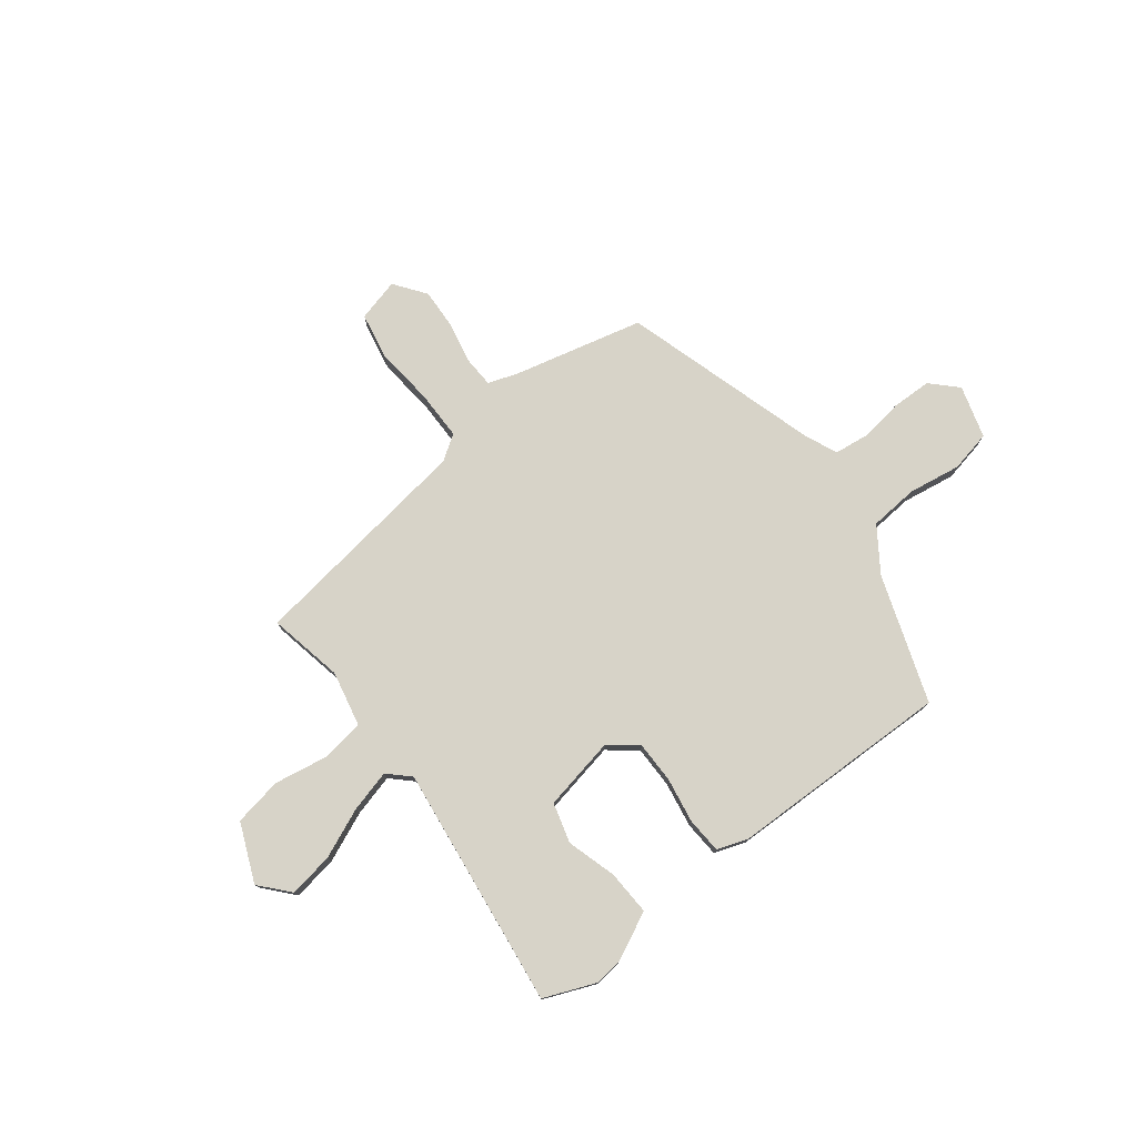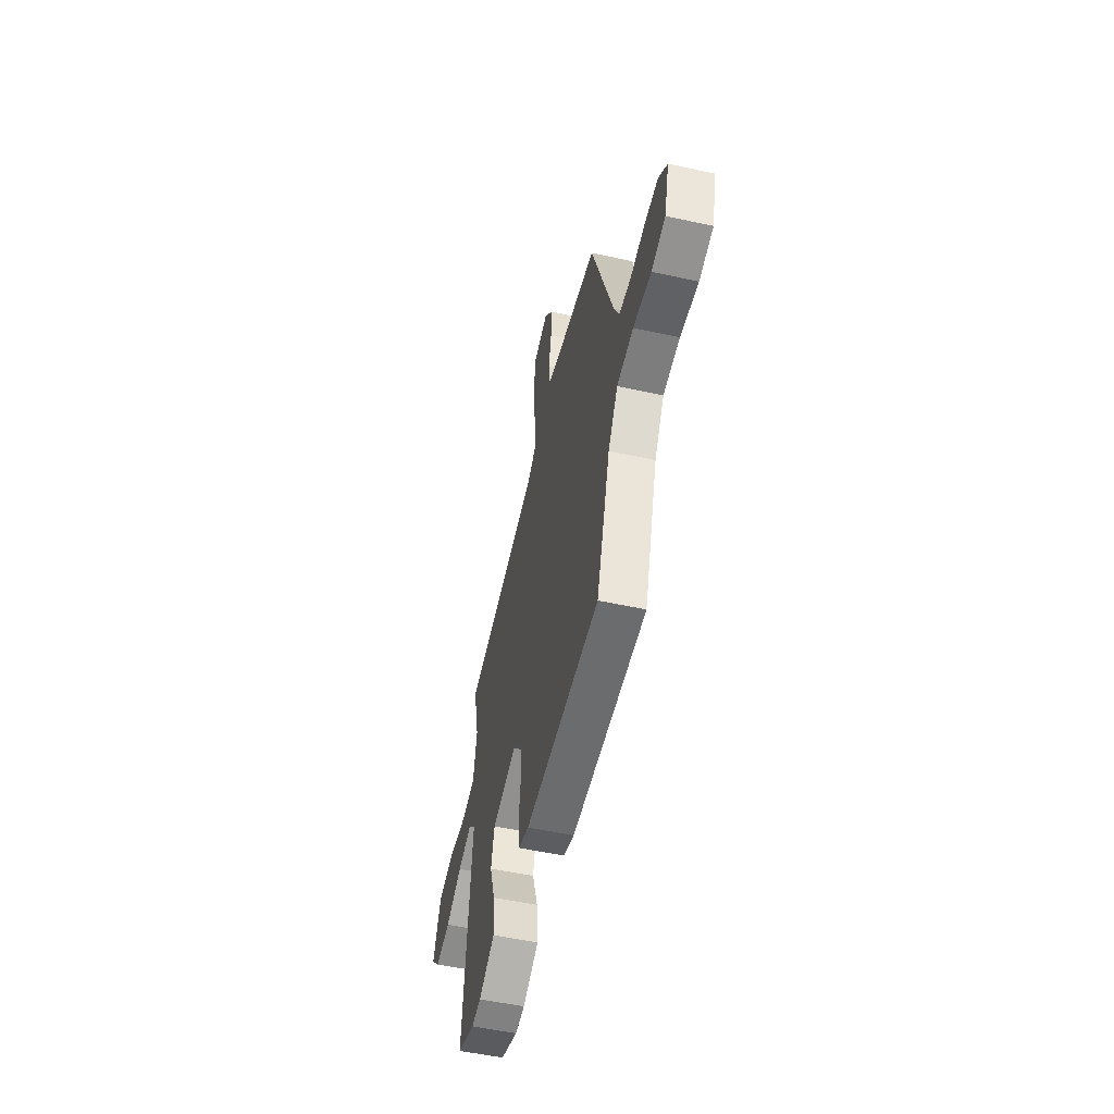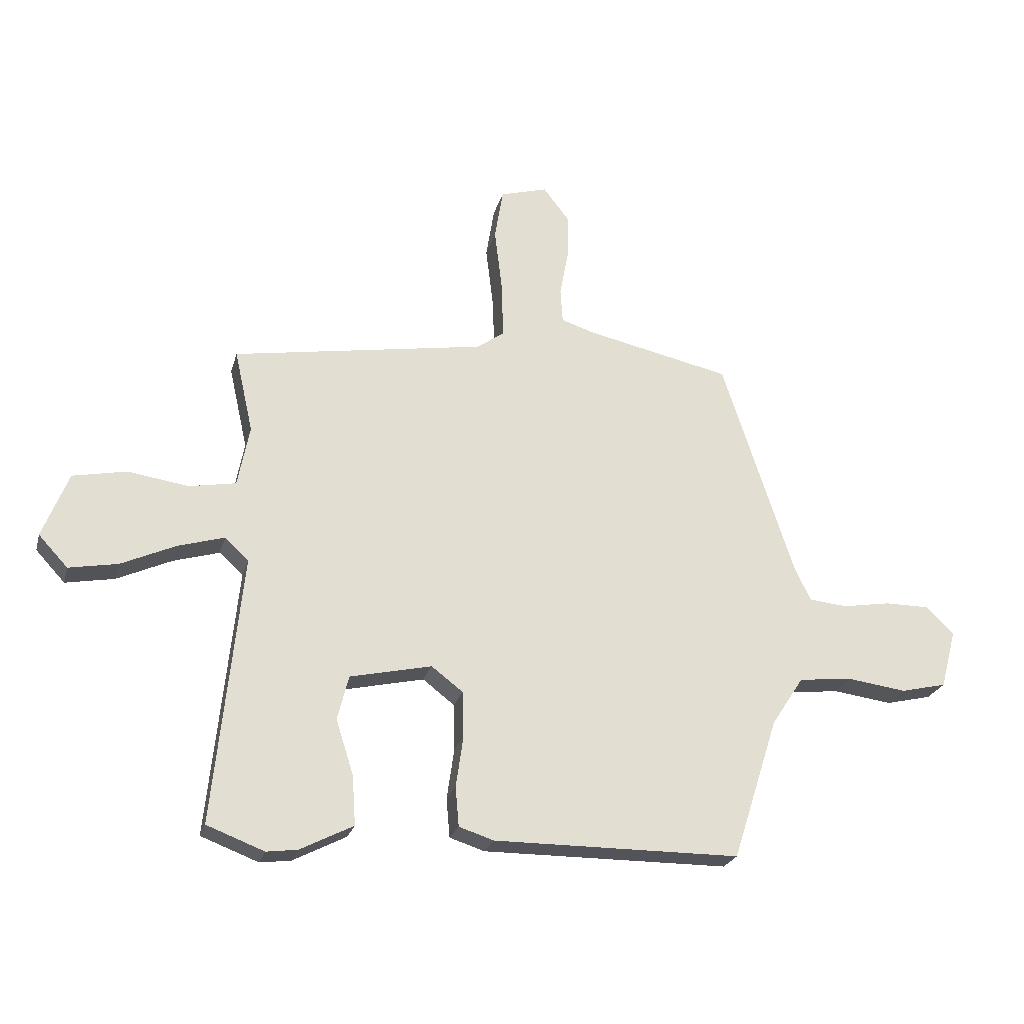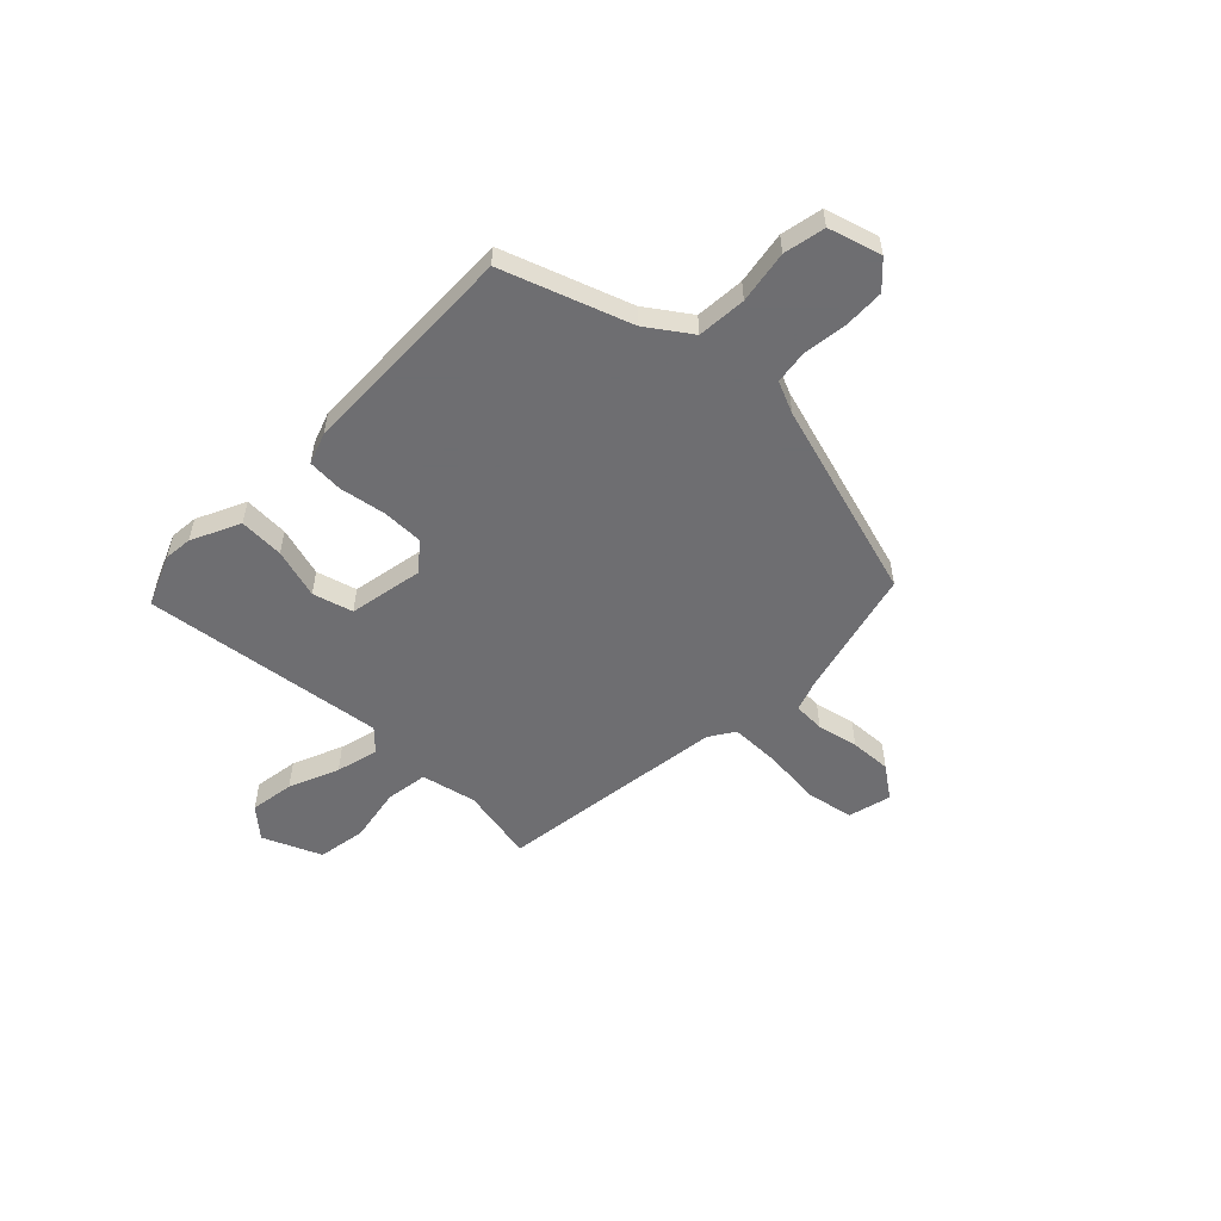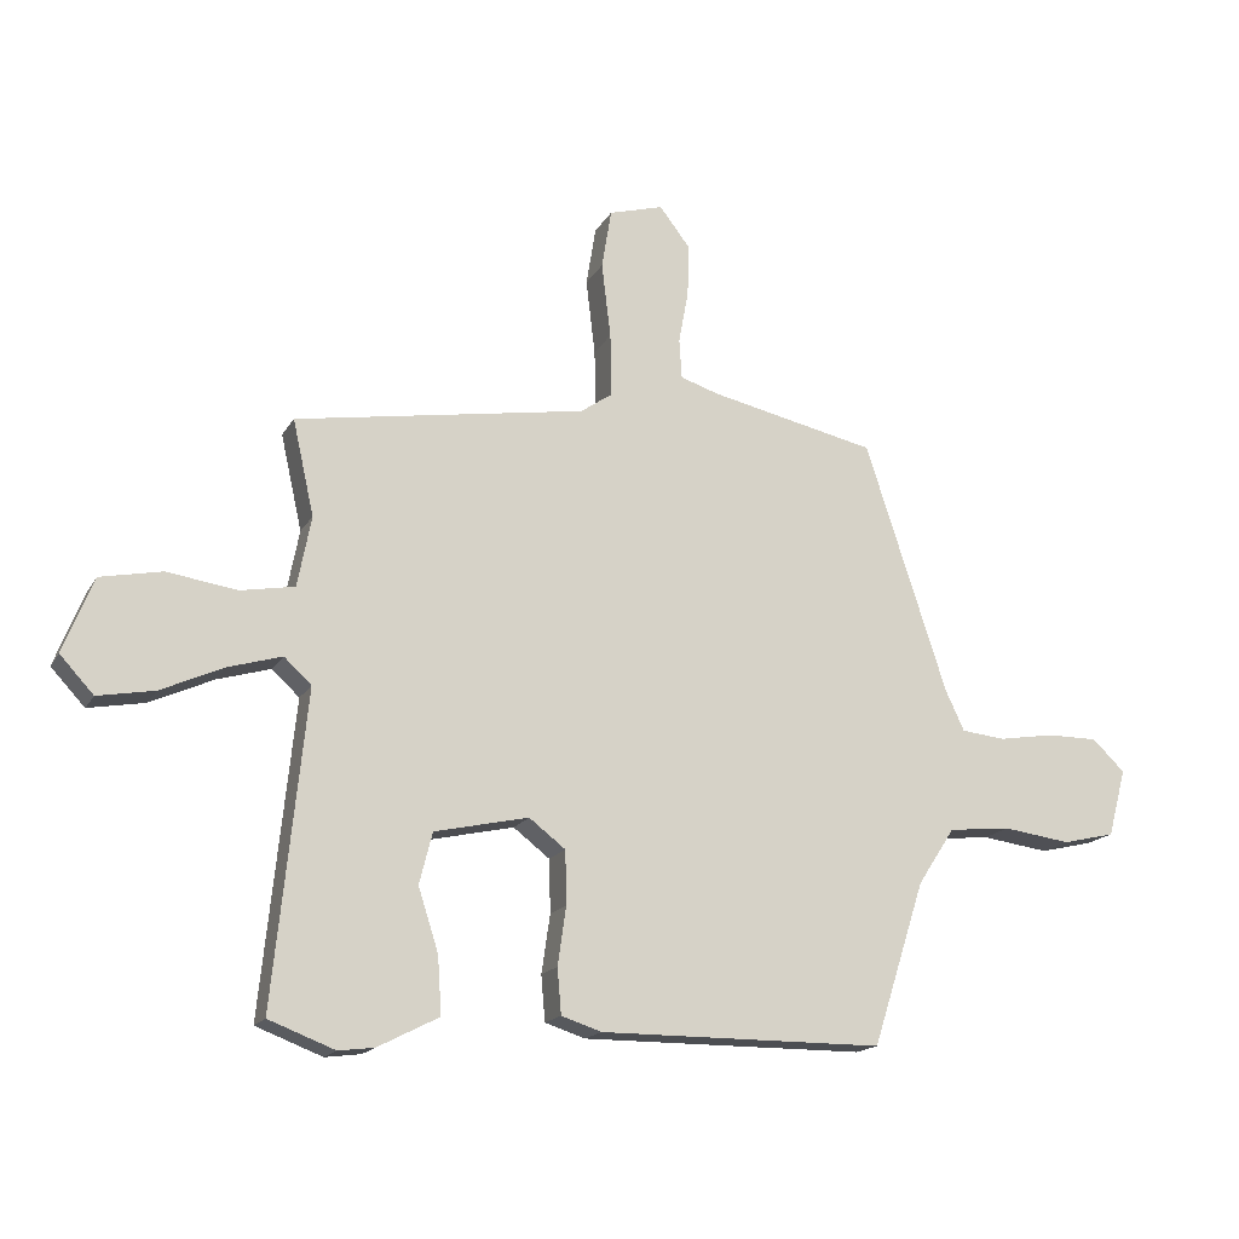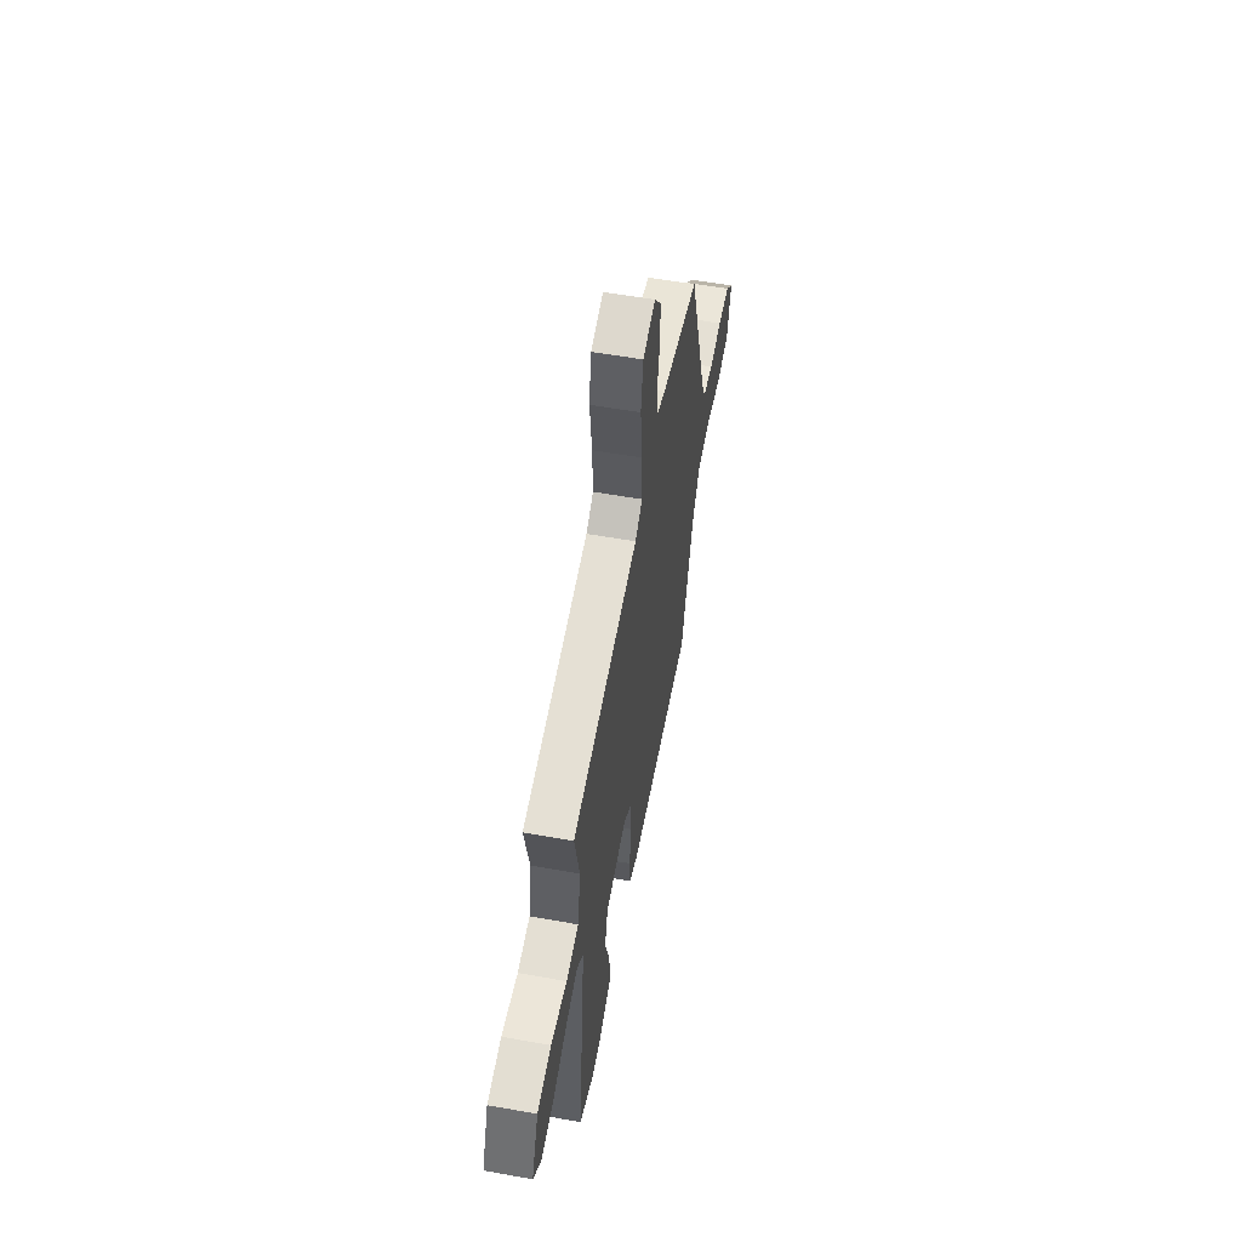
<metadata>
{"format":"obj","ext":"obj","renderer":"f3d","projection":"perspective","resolution":1024,"background":"white","views":[{"elev":76.9,"azim":143.7,"up":"+Y"},{"elev":-53.3,"azim":-103.2,"up":"+Z"},{"elev":-23.9,"azim":165.7,"up":"+Z"},{"elev":-54.4,"azim":-132.6,"up":"+Y"},{"elev":-16.8,"azim":159.1,"up":"+Z"},{"elev":55.5,"azim":100.7,"up":"+Z"}]}
</metadata>
<code>
v 0.537 0.07 -0.486
v 0.435 0.07 -0.525
v 0.38 0.07 -0.518
v 0.286 0.07 -0.47
v 0.292 0.07 -0.382
v 0.323 0.07 -0.285
v 0.303 0.07 -0.206
v 0.158 0.07 -0.174
v 0.102 0.07 -0.217
v 0.1 0.07 -0.299
v 0.113 0.07 -0.389
v 0.107 0.07 -0.459
v 0.045 0.07 -0.479
v -0.392 0.07 -0.477
v -0.473 0.07 -0.225
v -0.53 0.07 -0.138
v -0.626 0.07 -0.128
v -0.73 0.07 -0.142
v -0.811 0.07 -0.123
v -0.839 0.07 -0.019
v -0.789 0.07 0.029
v -0.71 0.07 0.029
v -0.625 0.07 0.015
v -0.557 0.07 0.022
v -0.528 0.07 0.084
v -0.402 0.07 0.471
v -0.145 0.07 0.527
v -0.086 0.07 0.546
v -0.082 0.07 0.607
v -0.097 0.07 0.688
v -0.099 0.07 0.769
v -0.052 0.07 0.83
v 0.032 0.07 0.806
v 0.047 0.07 0.714
v 0.033 0.07 0.598
v 0.031 0.07 0.501
v 0.08 0.07 0.467
v 0.528 0.07 0.393
v 0.495 0.07 0.246
v 0.516 0.07 0.137
v 0.599 0.07 0.122
v 0.707 0.07 0.138
v 0.802 0.07 0.119
v 0.848 0.07 0.003
v 0.796 0.07 -0.053
v 0.709 0.07 -0.037
v 0.612 0.07 0.007
v 0.53 0.07 0.031
v 0.488 0.07 -0.008
v 0.537 0 -0.486
v 0.435 0 -0.525
v 0.38 0 -0.518
v 0.286 0 -0.47
v 0.292 0 -0.382
v 0.323 0 -0.285
v 0.303 0 -0.206
v 0.158 0 -0.174
v 0.102 0 -0.217
v 0.1 0 -0.299
v 0.113 0 -0.389
v 0.107 0 -0.459
v 0.045 0 -0.479
v -0.392 0 -0.477
v -0.473 0 -0.225
v -0.53 0 -0.138
v -0.626 0 -0.128
v -0.73 0 -0.142
v -0.811 0 -0.123
v -0.839 0 -0.019
v -0.789 0 0.029
v -0.71 0 0.029
v -0.625 0 0.015
v -0.557 0 0.022
v -0.528 0 0.084
v -0.402 0 0.471
v -0.145 0 0.527
v -0.086 0 0.546
v -0.082 0 0.607
v -0.097 0 0.688
v -0.099 0 0.769
v -0.052 0 0.83
v 0.032 0 0.806
v 0.047 0 0.714
v 0.033 0 0.598
v 0.031 0 0.501
v 0.08 0 0.467
v 0.528 0 0.393
v 0.495 0 0.246
v 0.516 0 0.137
v 0.599 0 0.122
v 0.707 0 0.138
v 0.802 0 0.119
v 0.848 0 0.003
v 0.796 0 -0.053
v 0.709 0 -0.037
v 0.612 0 0.007
v 0.53 0 0.031
v 0.488 0 -0.008
f 44 45 46 47
f 44 47 48
f 41 42 43 44
f 40 41 44 48
f 39 40 48 49
f 37 38 39
f 32 33 34 35
f 32 35 36
f 29 30 31 32
f 28 29 32 36
f 27 28 36 37
f 25 26 27 37
f 20 21 22 23
f 20 23 24
f 17 18 19 20
f 16 17 20 24
f 15 16 24 25
f 10 11 12 13
f 9 10 13 14
f 8 9 14 15
f 3 4 5 6
f 1 2 3 6
f 49 1 6 7
f 39 49 7 8
f 25 37 39
f 8 15 25 39
f 96 95 94 93
f 97 96 93
f 93 92 91 90
f 97 93 90 89
f 98 97 89 88
f 88 87 86
f 84 83 82 81
f 85 84 81
f 81 80 79 78
f 85 81 78 77
f 86 85 77 76
f 86 76 75 74
f 72 71 70 69
f 73 72 69
f 69 68 67 66
f 73 69 66 65
f 74 73 65 64
f 62 61 60 59
f 63 62 59 58
f 64 63 58 57
f 55 54 53 52
f 55 52 51 50
f 56 55 50 98
f 57 56 98 88
f 88 86 74
f 88 74 64 57
f 1 50 51 2
f 2 51 52 3
f 3 52 53 4
f 4 53 54 5
f 5 54 55 6
f 6 55 56 7
f 7 56 57 8
f 8 57 58 9
f 9 58 59 10
f 10 59 60 11
f 11 60 61 12
f 12 61 62 13
f 13 62 63 14
f 14 63 64 15
f 15 64 65 16
f 16 65 66 17
f 17 66 67 18
f 18 67 68 19
f 19 68 69 20
f 20 69 70 21
f 21 70 71 22
f 22 71 72 23
f 23 72 73 24
f 24 73 74 25
f 25 74 75 26
f 26 75 76 27
f 27 76 77 28
f 28 77 78 29
f 29 78 79 30
f 30 79 80 31
f 31 80 81 32
f 32 81 82 33
f 33 82 83 34
f 34 83 84 35
f 35 84 85 36
f 36 85 86 37
f 37 86 87 38
f 38 87 88 39
f 39 88 89 40
f 40 89 90 41
f 41 90 91 42
f 42 91 92 43
f 43 92 93 44
f 44 93 94 45
f 45 94 95 46
f 46 95 96 47
f 47 96 97 48
f 48 97 98 49
f 49 98 50 1

</code>
